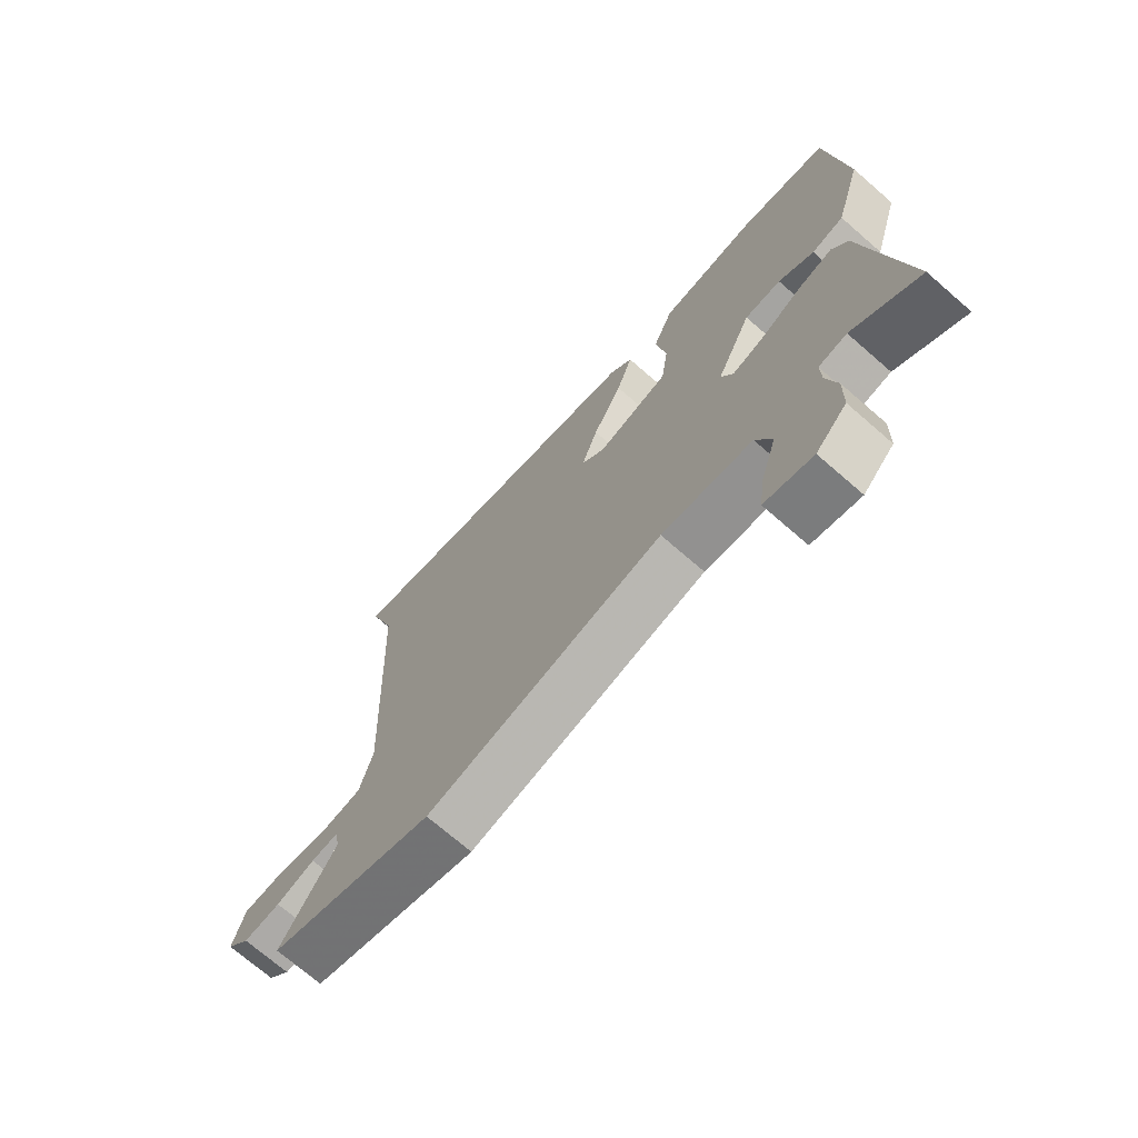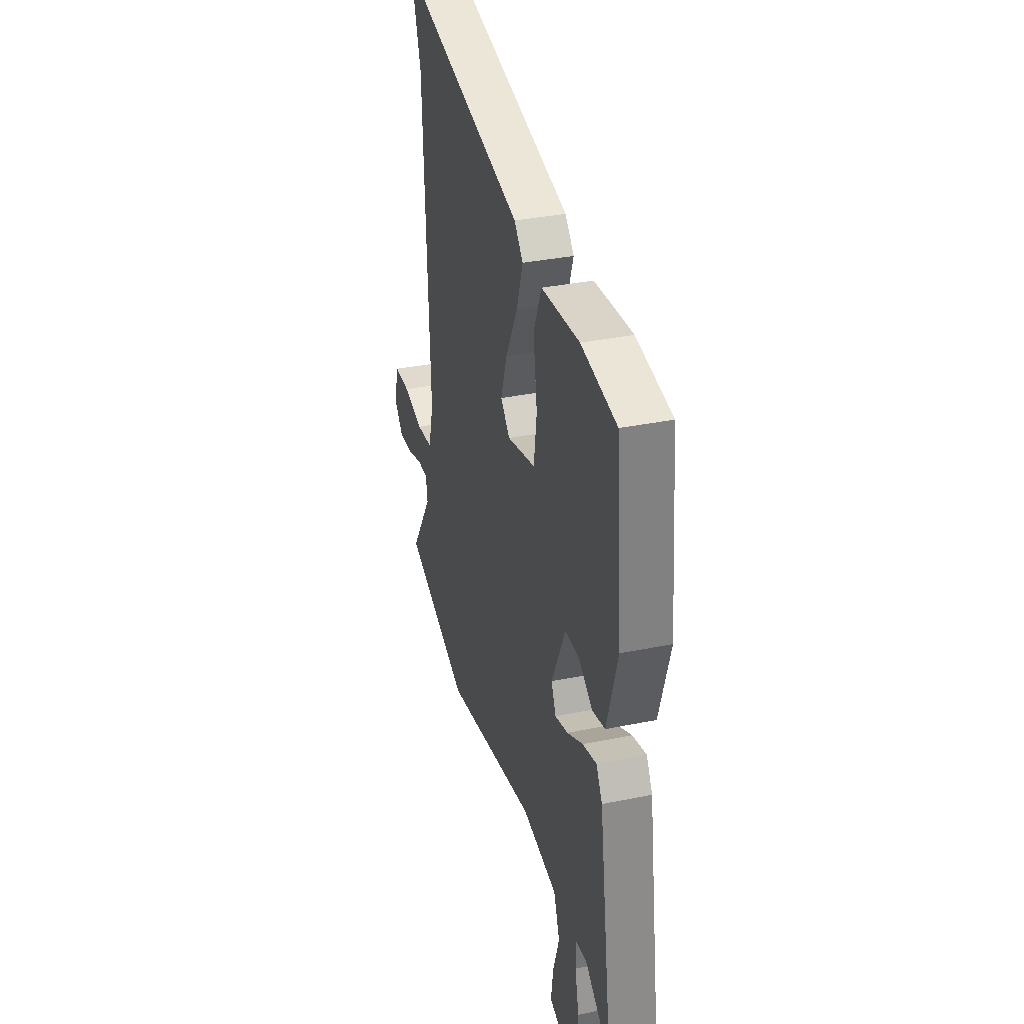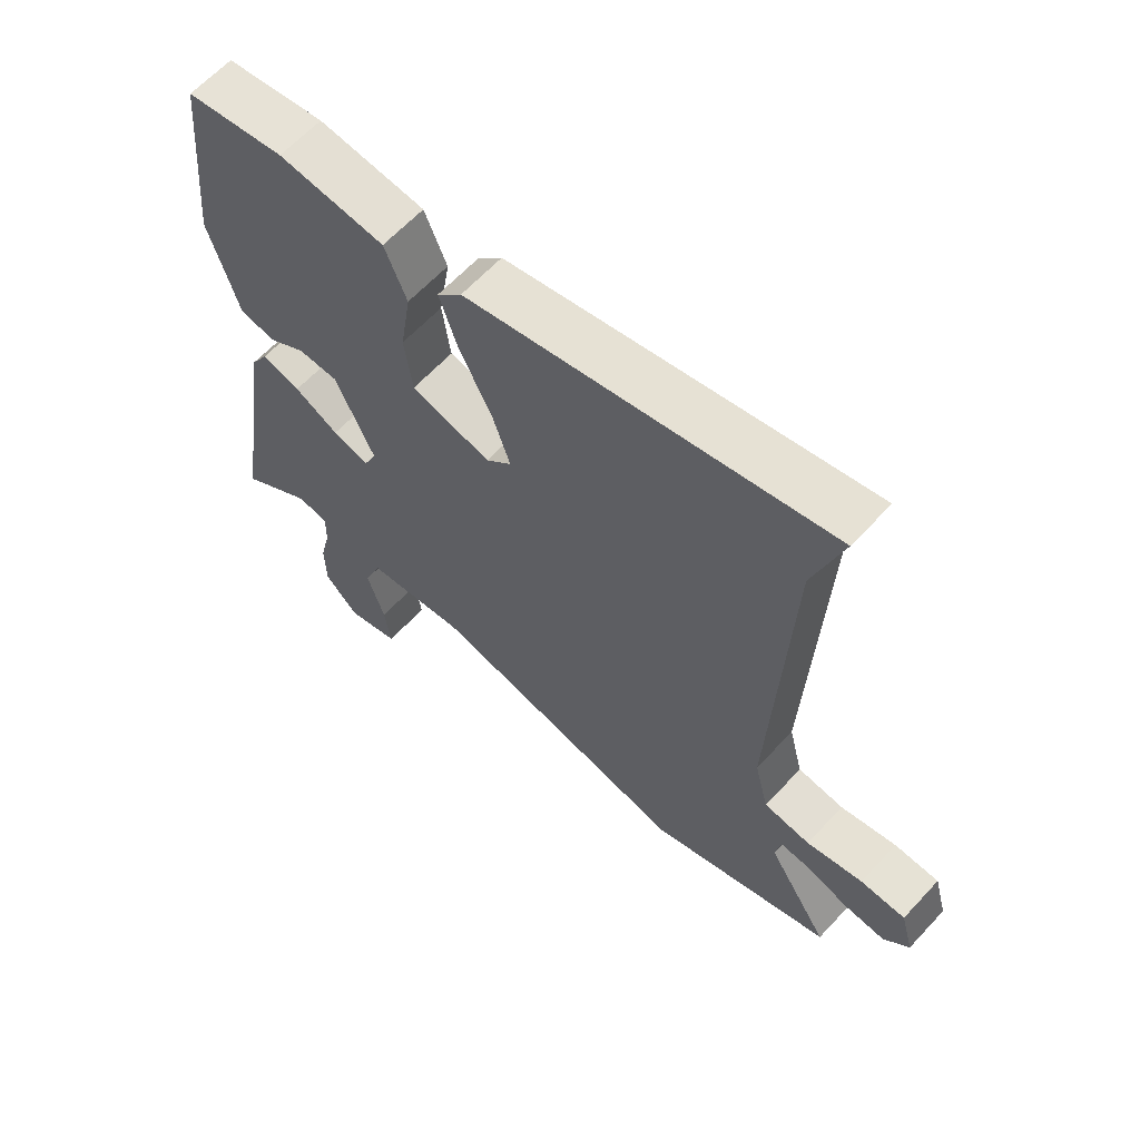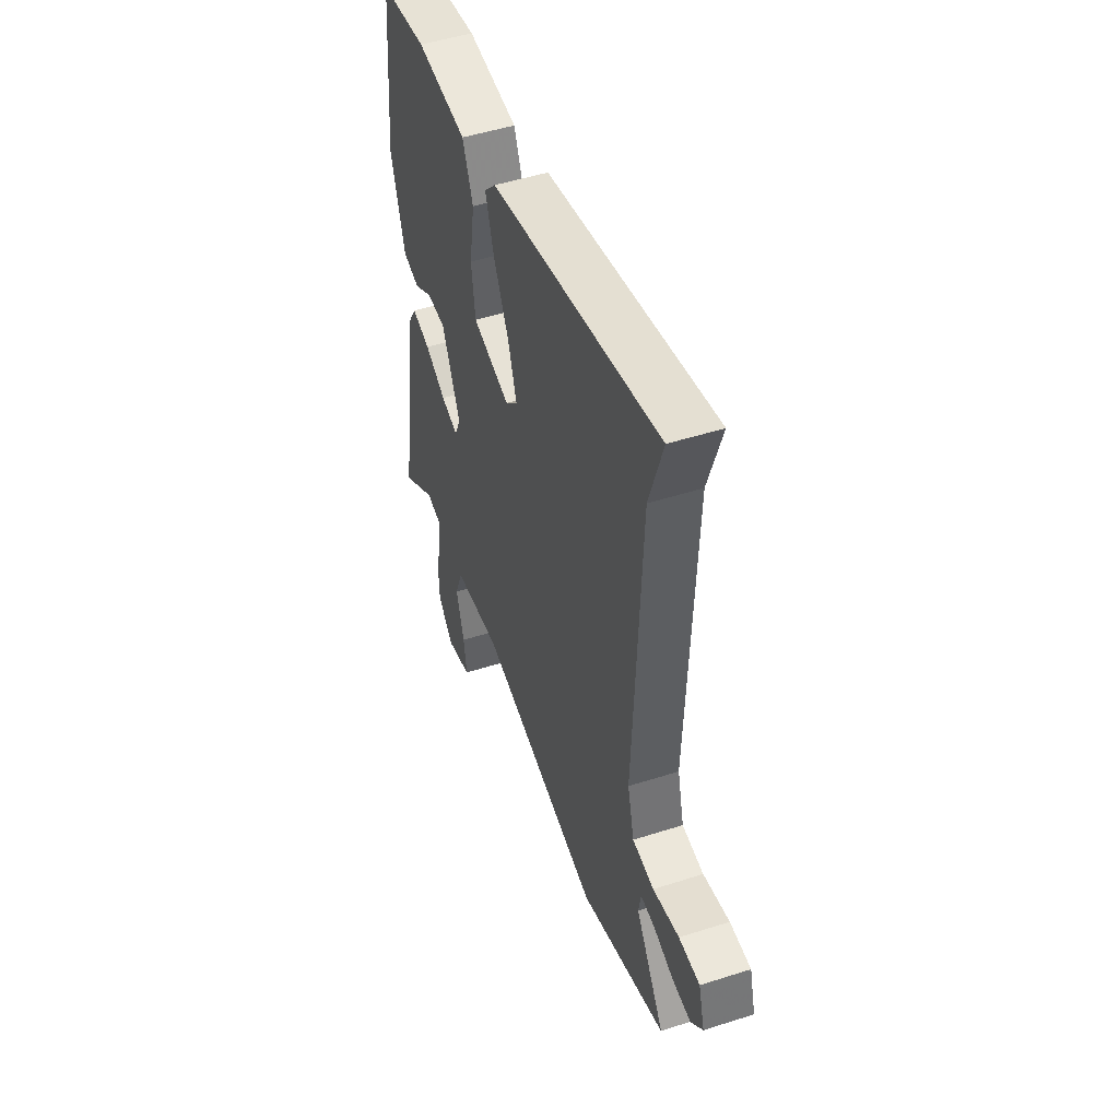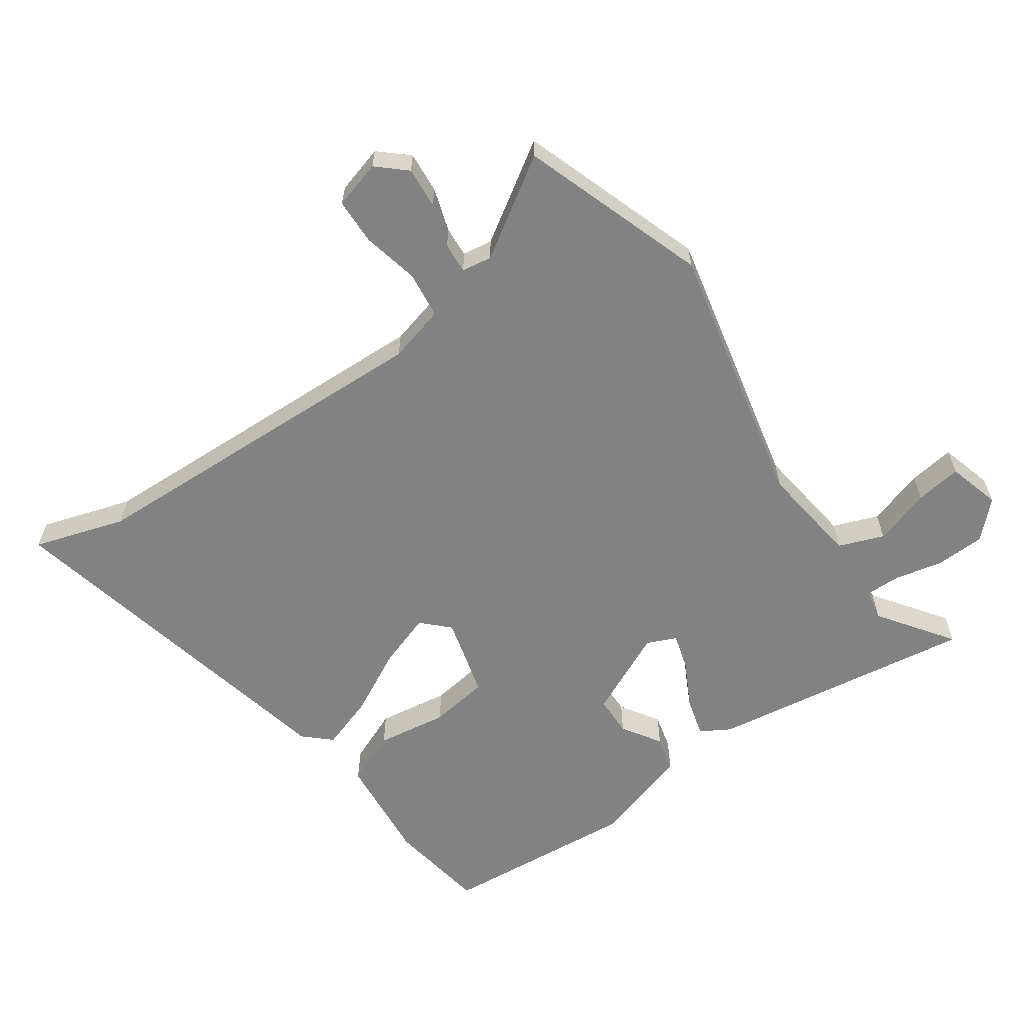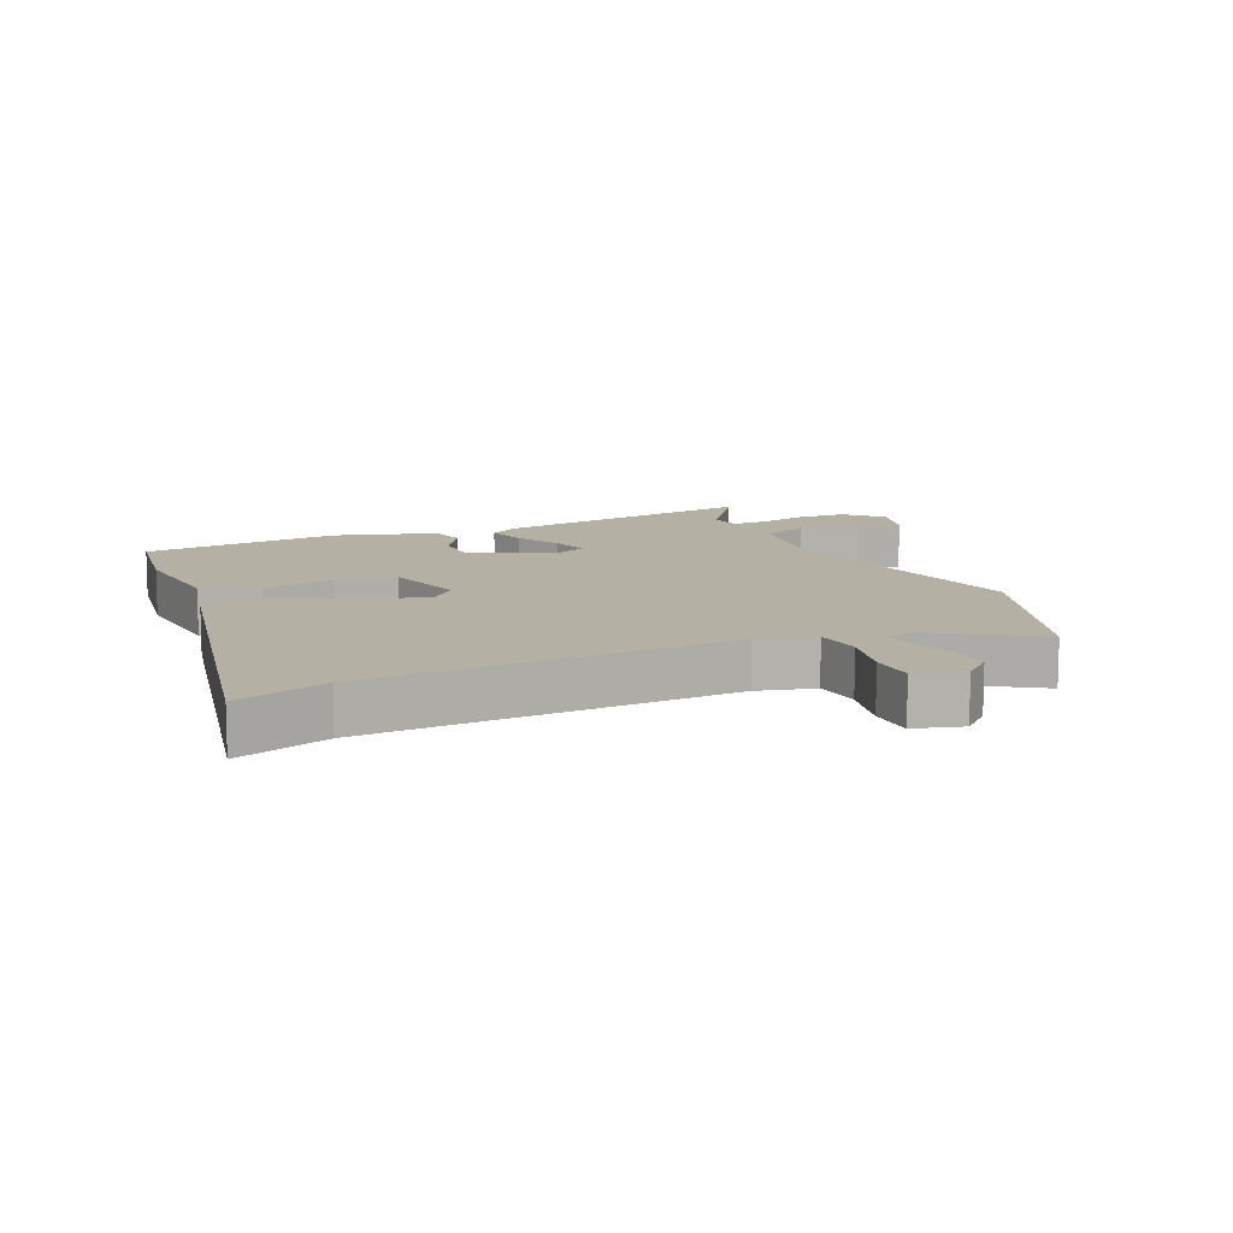
<metadata>
{"format":"obj","ext":"obj","renderer":"f3d","projection":"perspective","resolution":1024,"background":"white","views":[{"elev":-71.8,"azim":-131.0,"up":"+Z"},{"elev":35.2,"azim":-105.2,"up":"+Z"},{"elev":63.0,"azim":42.7,"up":"+Z"},{"elev":49.6,"azim":70.5,"up":"+Z"},{"elev":-60.7,"azim":125.6,"up":"+Y"},{"elev":11.4,"azim":66.5,"up":"+Y"}]}
</metadata>
<code>
v 0.623 0.07 -0.459
v 0.325 0.07 -0.558
v -0.099 0.07 -0.46
v -0.261 0.07 -0.479
v -0.289 0.07 -0.551
v -0.261 0.07 -0.642
v -0.251 0.07 -0.716
v -0.336 0.07 -0.739
v -0.391 0.07 -0.683
v -0.393 0.07 -0.604
v -0.375 0.07 -0.526
v -0.374 0.07 -0.471
v -0.424 0.07 -0.461
v -0.543 0.07 -0.543
v -0.477 0.07 -0.117
v -0.449 0.07 -0.07
v -0.386 0.07 -0.088
v -0.314 0.07 -0.127
v -0.255 0.07 -0.145
v -0.234 0.07 -0.098
v -0.297 0.07 0.039
v -0.362 0.07 0.041
v -0.425 0.07 0.002
v -0.482 0.07 0.017
v -0.53 0.07 0.179
v -0.5 0.07 0.494
v -0.339 0.07 0.517
v -0.166 0.07 0.498
v -0.13 0.07 0.411
v -0.148 0.07 0.297
v -0.135 0.07 0.201
v -0.006 0.07 0.165
v 0.036 0.07 0.206
v 0.007 0.07 0.293
v -0.046 0.07 0.397
v -0.075 0.07 0.485
v -0.035 0.07 0.527
v 0.547 0.07 0.646
v 0.5 0.07 0.5
v 0.474 0.07 -0.08
v 0.497 0.07 -0.171
v 0.572 0.07 -0.181
v 0.663 0.07 -0.162
v 0.736 0.07 -0.165
v 0.757 0.07 -0.242
v 0.716 0.07 -0.287
v 0.65 0.07 -0.281
v 0.581 0.07 -0.258
v 0.532 0.07 -0.254
v 0.524 0.07 -0.302
v 0.623 0 -0.459
v 0.325 0 -0.558
v -0.099 0 -0.46
v -0.261 0 -0.479
v -0.289 0 -0.551
v -0.261 0 -0.642
v -0.251 0 -0.716
v -0.336 0 -0.739
v -0.391 0 -0.683
v -0.393 0 -0.604
v -0.375 0 -0.526
v -0.374 0 -0.471
v -0.424 0 -0.461
v -0.543 0 -0.543
v -0.477 0 -0.117
v -0.449 0 -0.07
v -0.386 0 -0.088
v -0.314 0 -0.127
v -0.255 0 -0.145
v -0.234 0 -0.098
v -0.297 0 0.039
v -0.362 0 0.041
v -0.425 0 0.002
v -0.482 0 0.017
v -0.53 0 0.179
v -0.5 0 0.494
v -0.339 0 0.517
v -0.166 0 0.498
v -0.13 0 0.411
v -0.148 0 0.297
v -0.135 0 0.201
v -0.006 0 0.165
v 0.036 0 0.206
v 0.007 0 0.293
v -0.046 0 0.397
v -0.075 0 0.485
v -0.035 0 0.527
v 0.547 0 0.646
v 0.5 0 0.5
v 0.474 0 -0.08
v 0.497 0 -0.171
v 0.572 0 -0.181
v 0.663 0 -0.162
v 0.736 0 -0.165
v 0.757 0 -0.242
v 0.716 0 -0.287
v 0.65 0 -0.281
v 0.581 0 -0.258
v 0.532 0 -0.254
v 0.524 0 -0.302
f 46 47 48
f 45 46 48
f 44 45 48
f 43 44 48
f 42 43 48
f 41 42 48 49
f 37 38 39
f 36 37 39
f 35 36 39
f 34 35 39
f 33 34 39 40
f 32 33 40 41
f 28 29 30
f 27 28 30
f 26 27 30
f 25 26 30
f 24 25 30
f 23 24 30
f 22 23 30
f 21 22 30 31
f 41 49 50
f 32 41 50
f 31 32 50
f 21 31 50
f 20 21 50
f 16 17 18
f 15 16 18
f 14 15 18
f 13 14 18
f 9 10 11
f 8 9 11
f 7 8 11
f 6 7 11
f 5 6 11
f 4 5 11 12
f 13 18 19
f 12 13 19
f 4 12 19
f 3 4 19
f 19 20 50
f 3 19 50
f 2 3 50
f 1 2 50
f 98 97 96
f 98 96 95
f 98 95 94
f 98 94 93
f 98 93 92
f 99 98 92 91
f 89 88 87
f 89 87 86
f 89 86 85
f 89 85 84
f 90 89 84 83
f 91 90 83 82
f 80 79 78
f 80 78 77
f 80 77 76
f 80 76 75
f 80 75 74
f 80 74 73
f 80 73 72
f 81 80 72 71
f 100 99 91
f 100 91 82
f 100 82 81
f 100 81 71
f 100 71 70
f 68 67 66
f 68 66 65
f 68 65 64
f 68 64 63
f 61 60 59
f 61 59 58
f 61 58 57
f 61 57 56
f 61 56 55
f 62 61 55 54
f 69 68 63
f 69 63 62
f 69 62 54
f 69 54 53
f 100 70 69
f 100 69 53
f 100 53 52
f 100 52 51
f 1 51 52 2
f 2 52 53 3
f 3 53 54 4
f 4 54 55 5
f 5 55 56 6
f 6 56 57 7
f 7 57 58 8
f 8 58 59 9
f 9 59 60 10
f 10 60 61 11
f 11 61 62 12
f 12 62 63 13
f 13 63 64 14
f 14 64 65 15
f 15 65 66 16
f 16 66 67 17
f 17 67 68 18
f 18 68 69 19
f 19 69 70 20
f 20 70 71 21
f 21 71 72 22
f 22 72 73 23
f 23 73 74 24
f 24 74 75 25
f 25 75 76 26
f 26 76 77 27
f 27 77 78 28
f 28 78 79 29
f 29 79 80 30
f 30 80 81 31
f 31 81 82 32
f 32 82 83 33
f 33 83 84 34
f 34 84 85 35
f 35 85 86 36
f 36 86 87 37
f 37 87 88 38
f 38 88 89 39
f 39 89 90 40
f 40 90 91 41
f 41 91 92 42
f 42 92 93 43
f 43 93 94 44
f 44 94 95 45
f 45 95 96 46
f 46 96 97 47
f 47 97 98 48
f 48 98 99 49
f 49 99 100 50
f 50 100 51 1

</code>
